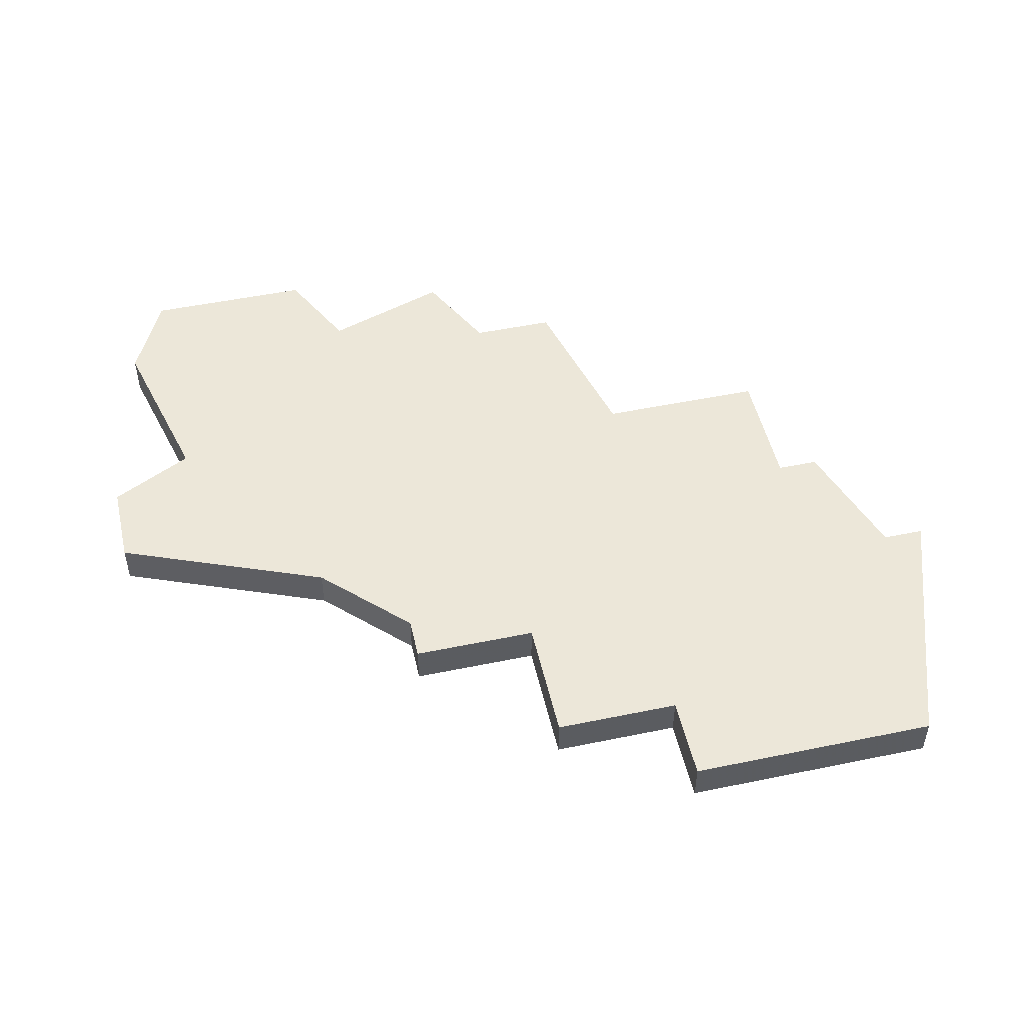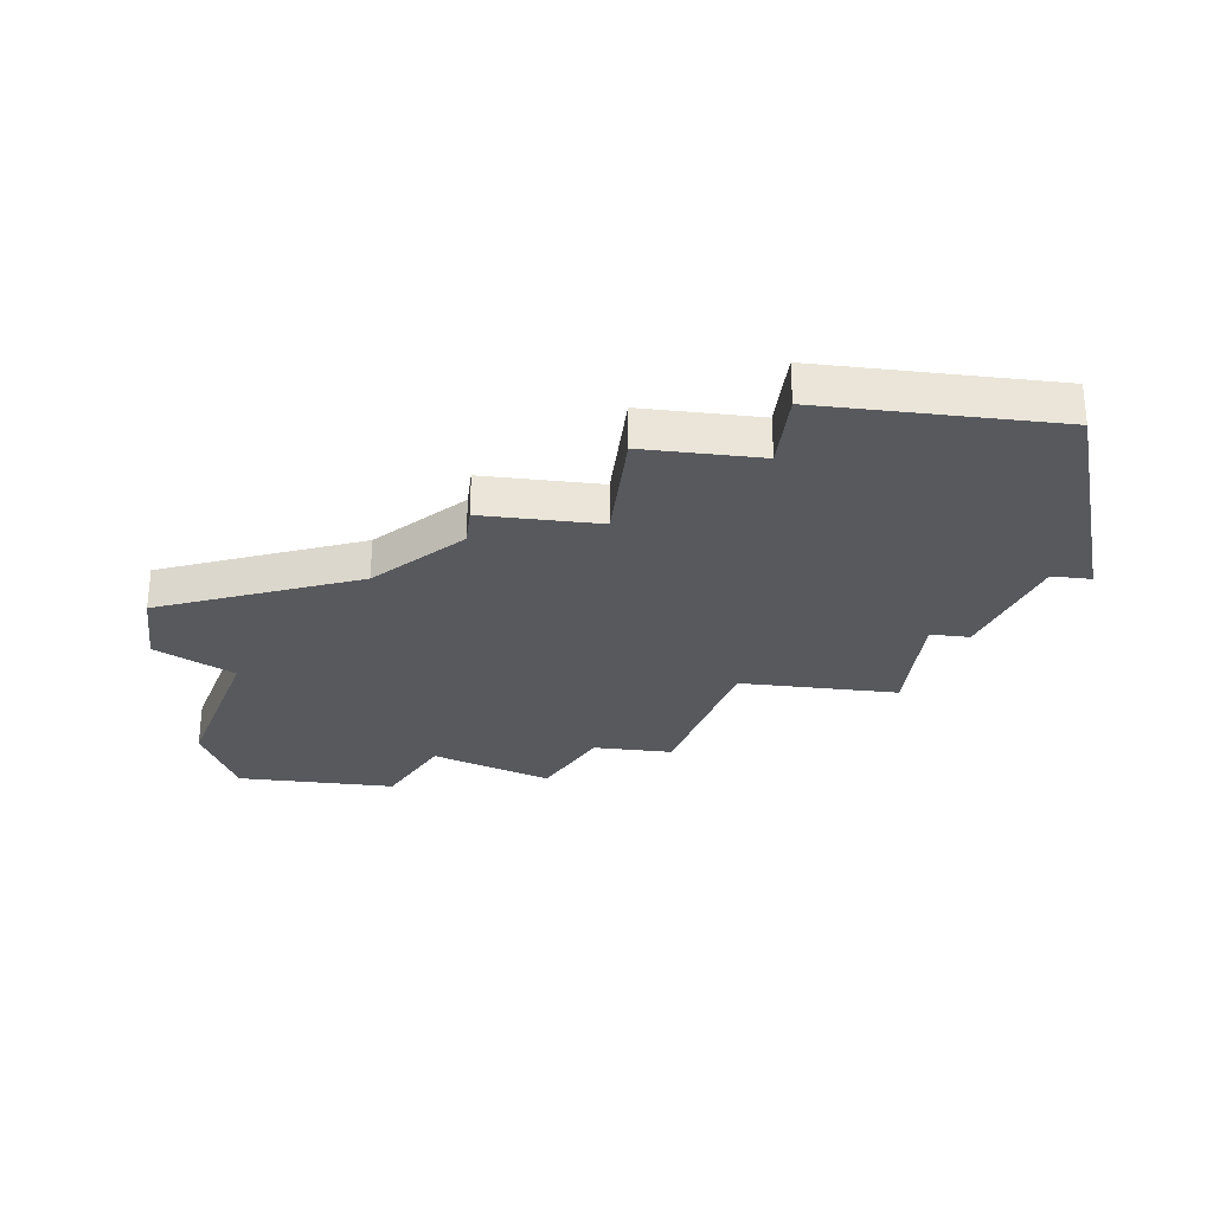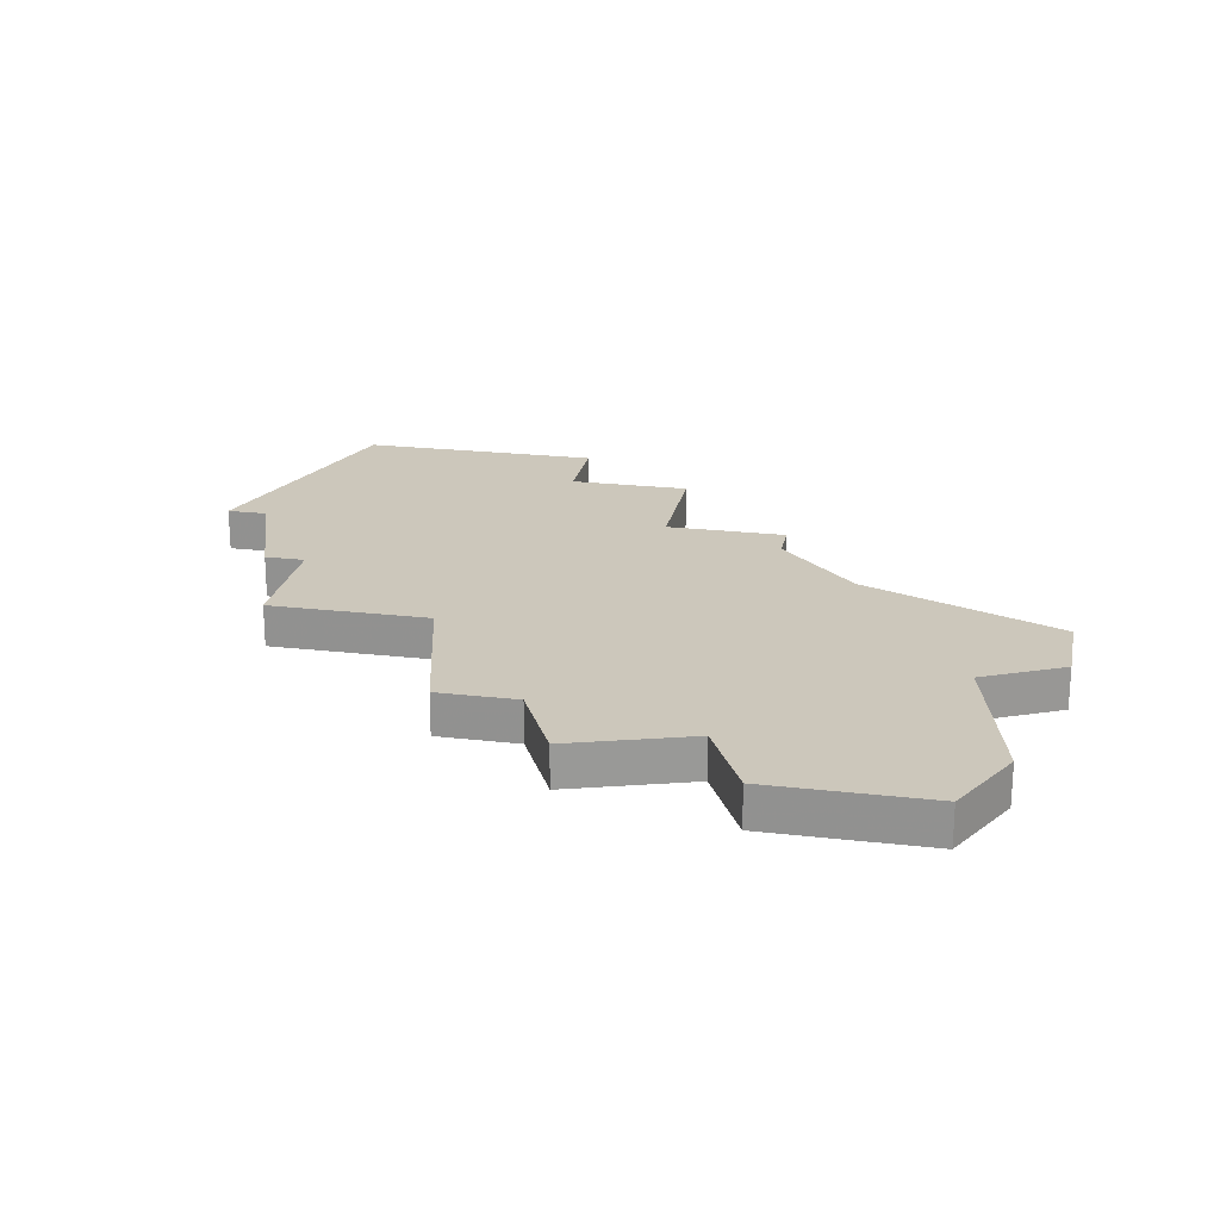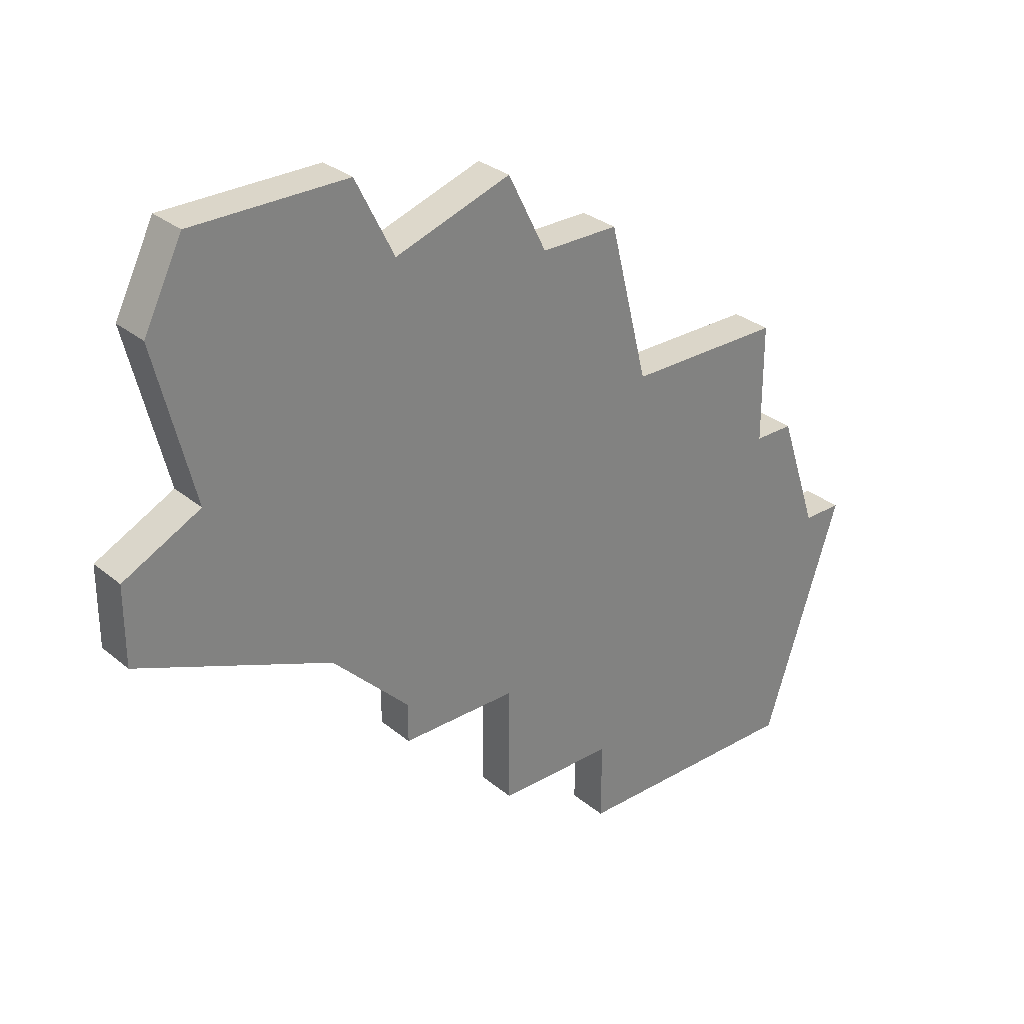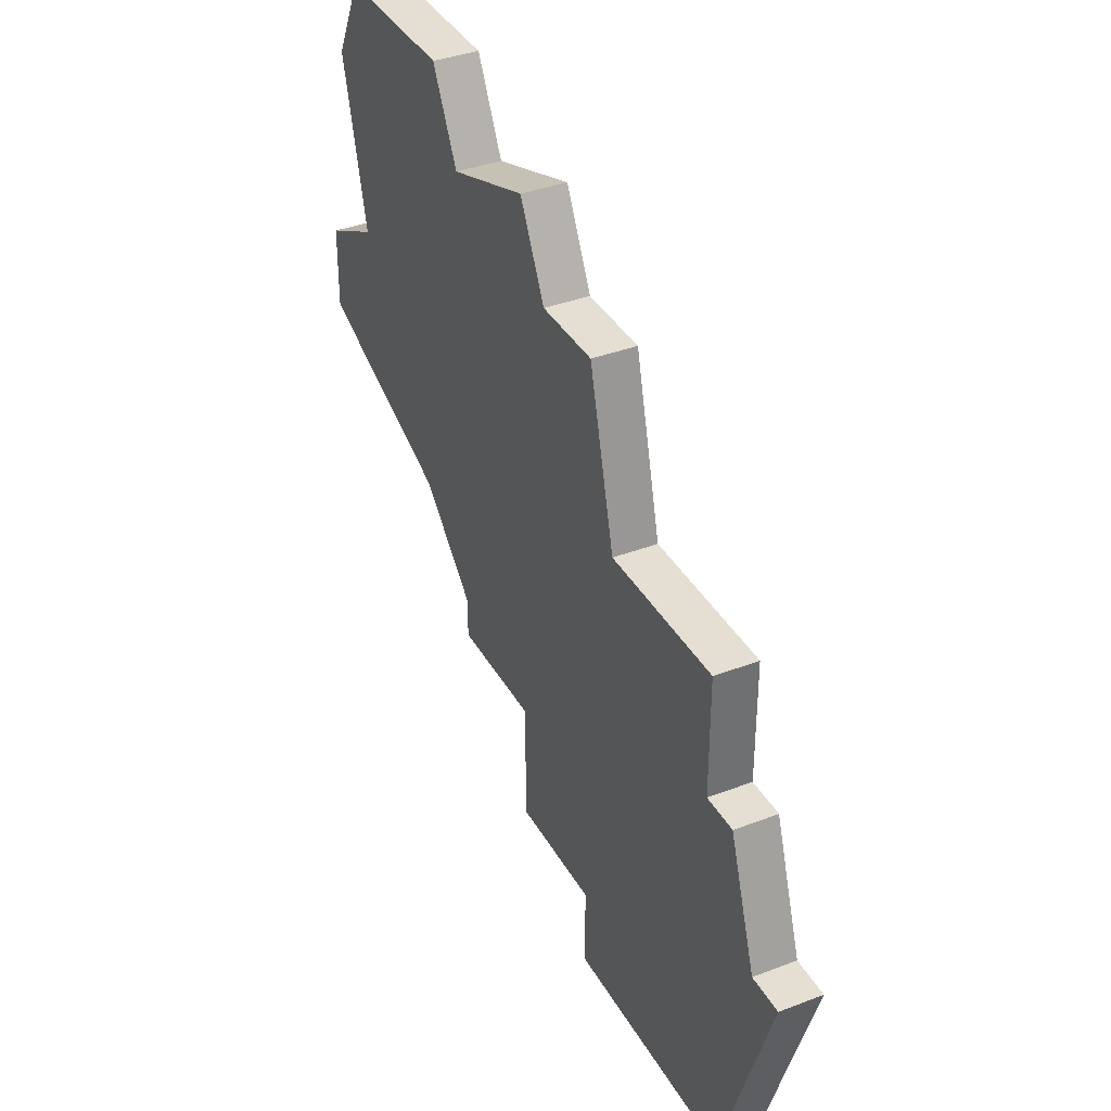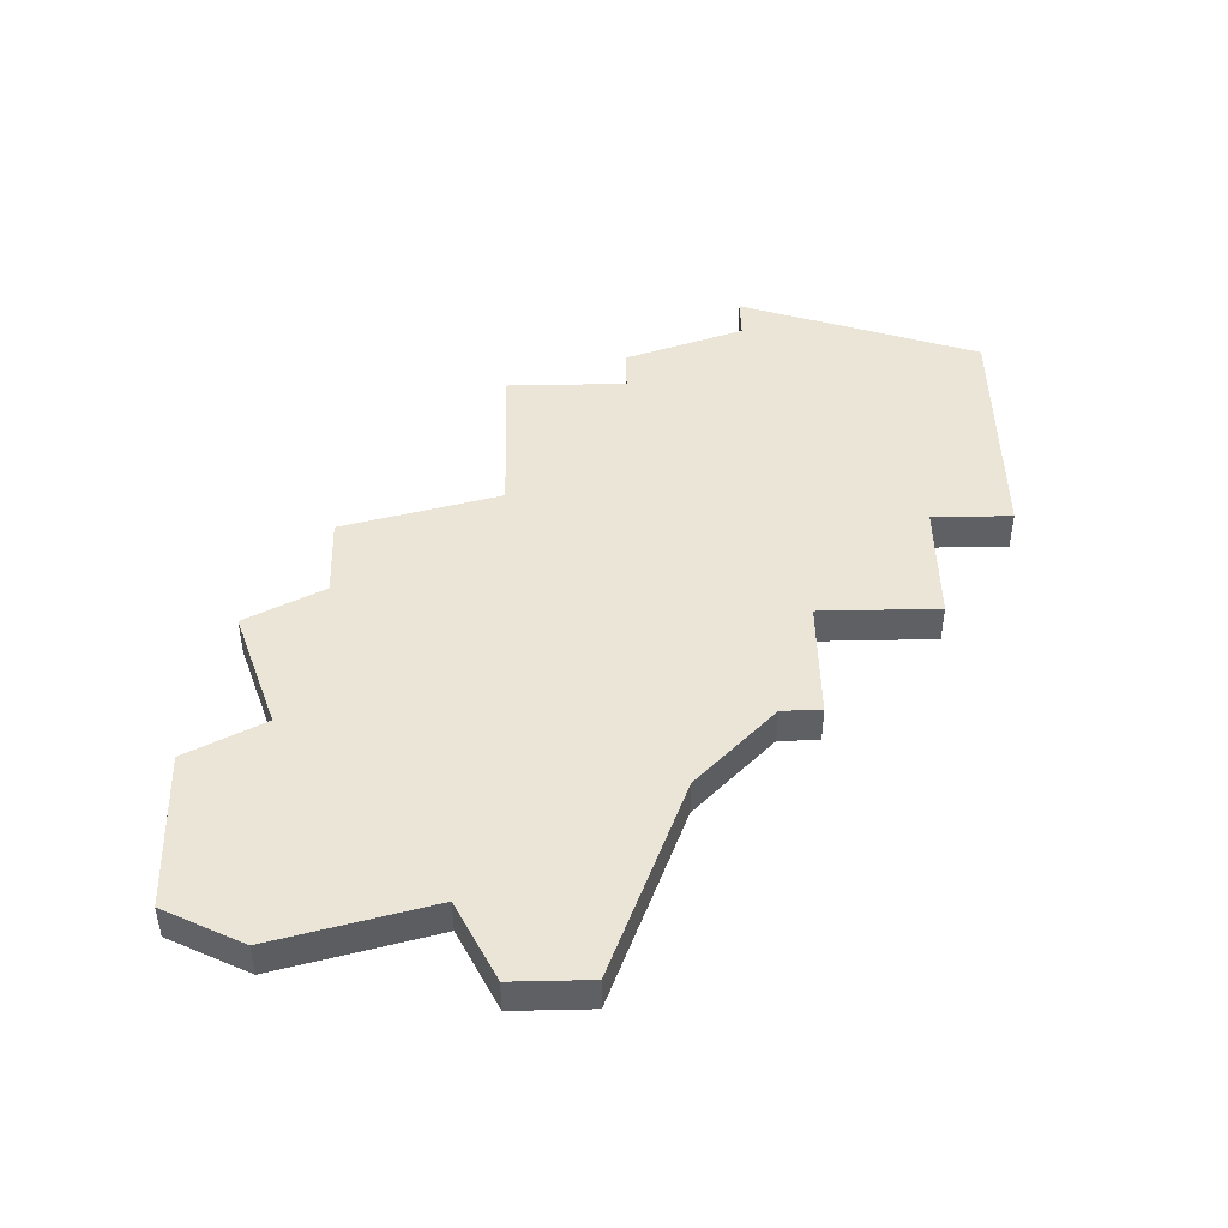
<metadata>
{"format":"obj","ext":"obj","renderer":"f3d","projection":"perspective","resolution":1024,"background":"white","views":[{"elev":50.0,"azim":-12.8,"up":"+Z"},{"elev":-29.1,"azim":-7.2,"up":"+Z"},{"elev":21.6,"azim":-168.6,"up":"+Z"},{"elev":30.1,"azim":-40.1,"up":"+Y"},{"elev":37.2,"azim":63.7,"up":"+Y"},{"elev":46.0,"azim":-91.4,"up":"+Z"}]}
</metadata>
<code>
v 4118 -963 0
v 4116 -963 0
v 4115 -965 0
v 4116 -969 0
v 4114 -970 0
v 4114 -972 0
v 4119 -974 0
v 4121 -976 0
v 4121 -977 0
v 4124 -977 0
v 4124 -980 0
v 4127 -980 0
v 4127 -982 0
v 4133 -982 0
v 4135 -976 0
v 4134 -976 0
v 4133 -973 0
v 4132 -973 0
v 4132 -970 0
v 4128 -970 0
v 4127 -966 0
v 4125 -966 0
v 4124 -964 0
v 4121 -965 0
v 4120 -963 0
v 4118 -963 1
v 4116 -963 1
v 4115 -965 1
v 4116 -969 1
v 4114 -970 1
v 4114 -972 1
v 4119 -974 1
v 4121 -976 1
v 4121 -977 1
v 4124 -977 1
v 4124 -980 1
v 4127 -980 1
v 4127 -982 1
v 4133 -982 1
v 4135 -976 1
v 4134 -976 1
v 4133 -973 1
v 4132 -973 1
v 4132 -970 1
v 4128 -970 1
v 4127 -966 1
v 4125 -966 1
v 4124 -964 1
v 4121 -965 1
v 4120 -963 1
f 3 2 1
f 6 5 4
f 10 9 8
f 12 11 10
f 14 13 12
f 16 15 14
f 18 17 16
f 20 19 18
f 22 21 20
f 24 23 22
f 1 25 24
f 4 3 1
f 7 6 4
f 10 8 7
f 14 12 10
f 18 16 14
f 24 22 20
f 4 1 24
f 10 7 4
f 18 14 10
f 24 20 18
f 10 4 24
f 24 18 10
f 26 27 28
f 29 30 31
f 33 34 35
f 35 36 37
f 37 38 39
f 39 40 41
f 41 42 43
f 43 44 45
f 45 46 47
f 47 48 49
f 49 50 26
f 26 28 29
f 29 31 32
f 32 33 35
f 35 37 39
f 39 41 43
f 45 47 49
f 49 26 29
f 29 32 35
f 35 39 43
f 43 45 49
f 49 29 35
f 35 43 49
f 27 26 2
f 2 26 1
f 28 27 3
f 3 27 2
f 29 28 4
f 4 28 3
f 30 29 5
f 5 29 4
f 31 30 6
f 6 30 5
f 32 31 7
f 7 31 6
f 33 32 8
f 8 32 7
f 34 33 9
f 9 33 8
f 35 34 10
f 10 34 9
f 36 35 11
f 11 35 10
f 37 36 12
f 12 36 11
f 38 37 13
f 13 37 12
f 39 38 14
f 14 38 13
f 40 39 15
f 15 39 14
f 41 40 16
f 16 40 15
f 42 41 17
f 17 41 16
f 43 42 18
f 18 42 17
f 44 43 19
f 19 43 18
f 45 44 20
f 20 44 19
f 46 45 21
f 21 45 20
f 47 46 22
f 22 46 21
f 48 47 23
f 23 47 22
f 49 48 24
f 24 48 23
f 26 50 1
f 1 50 25
f 50 49 25
f 25 49 24

</code>
